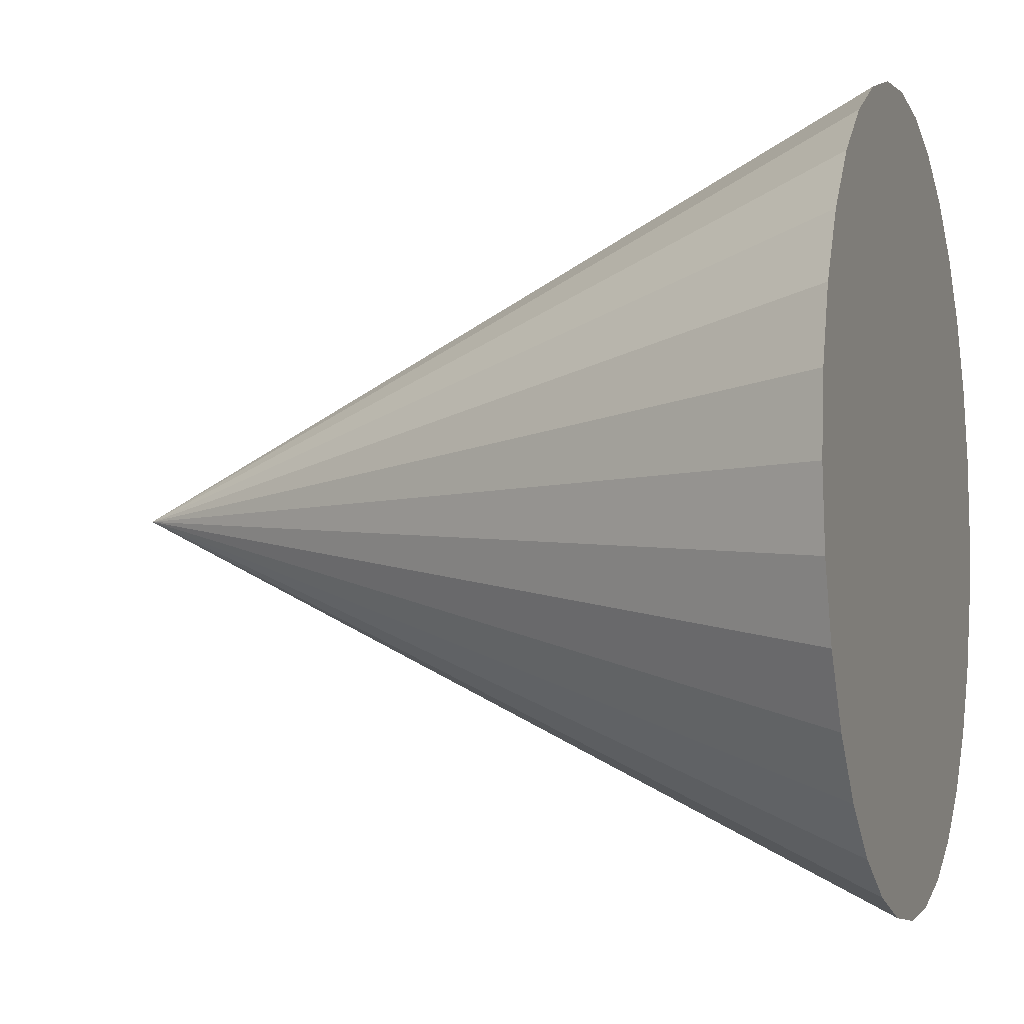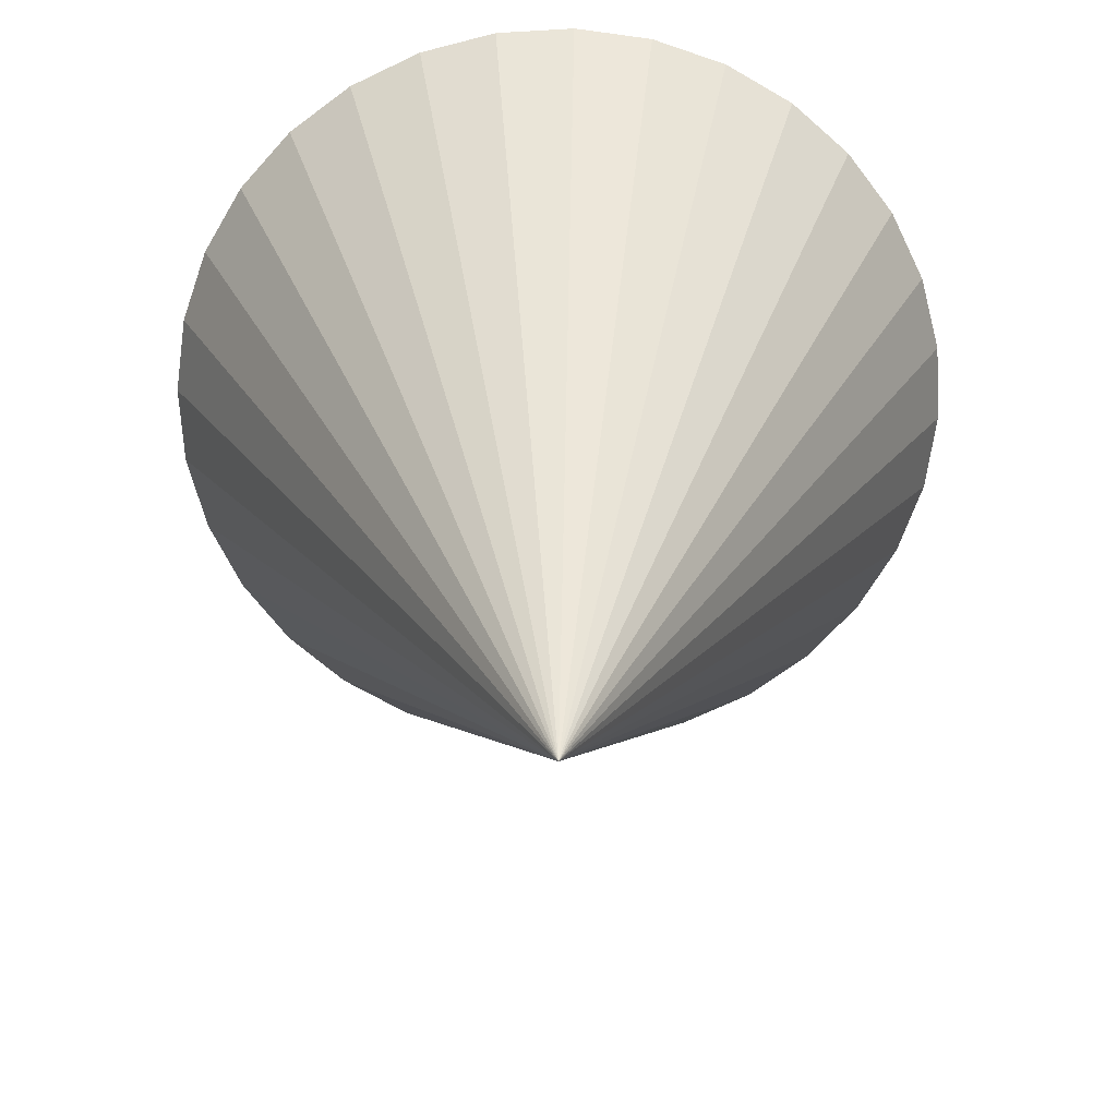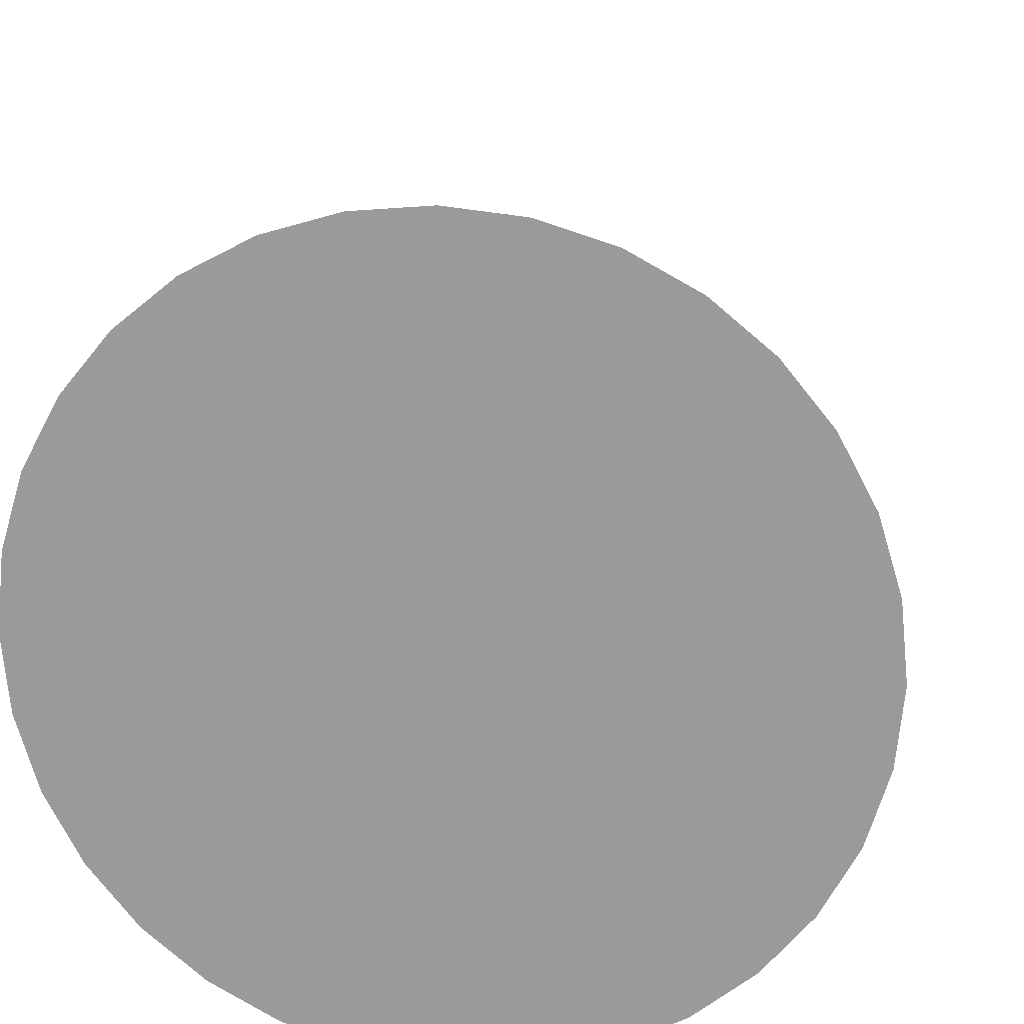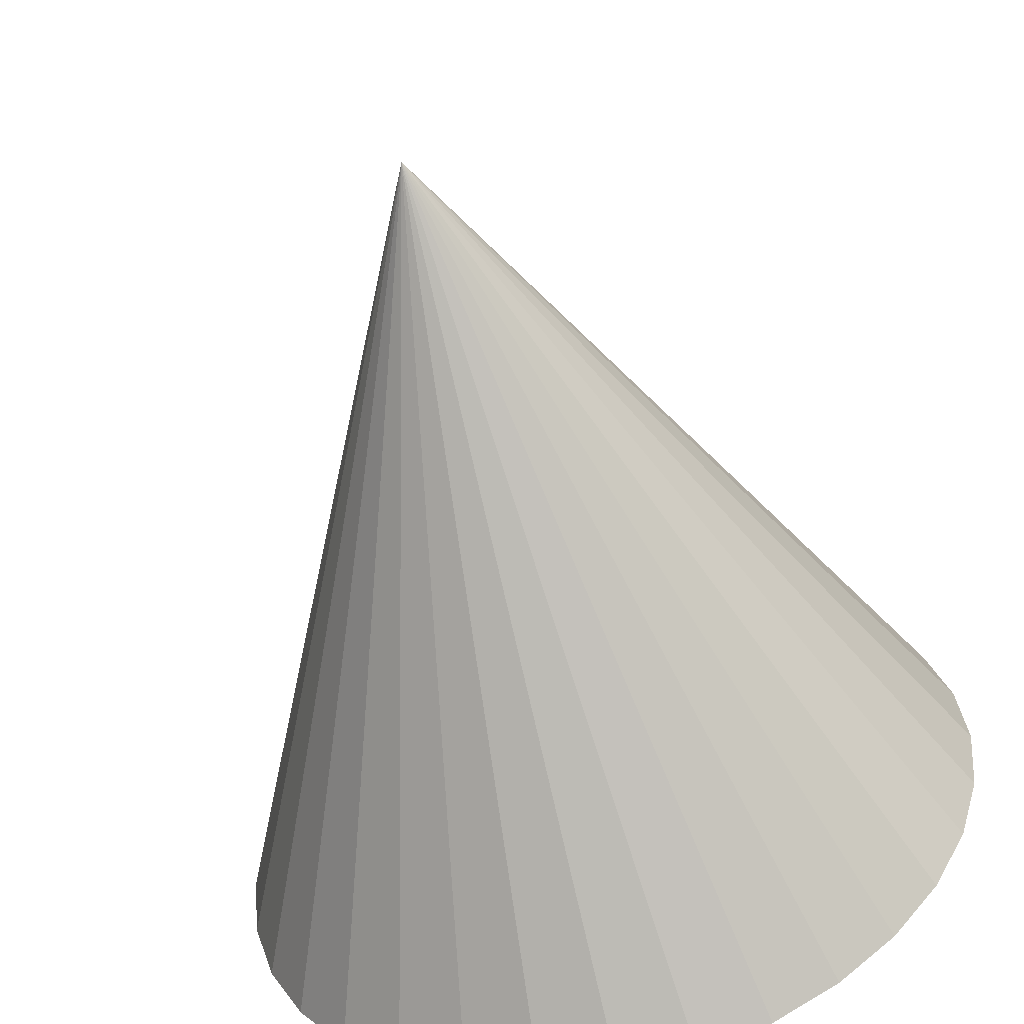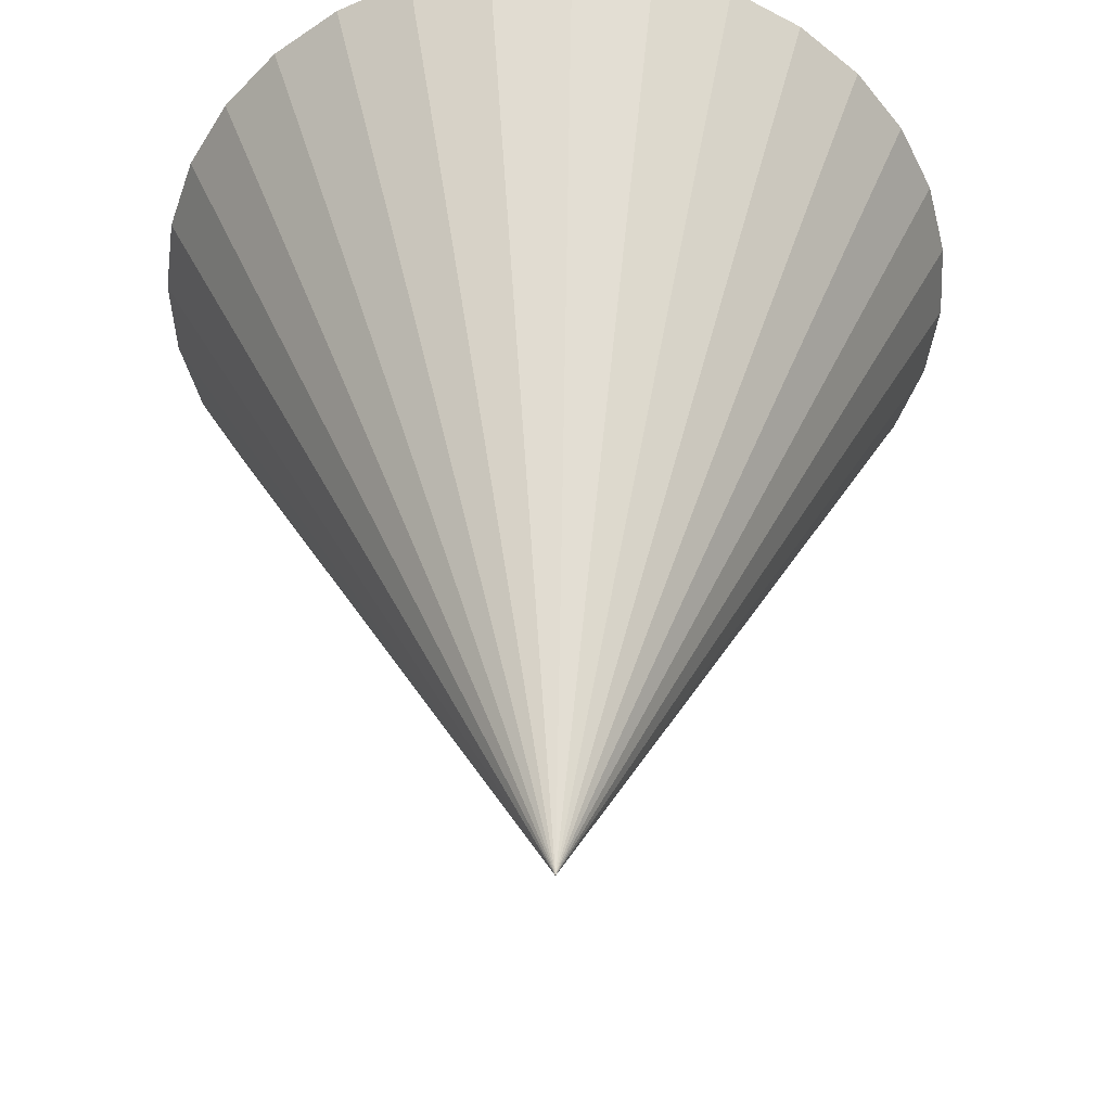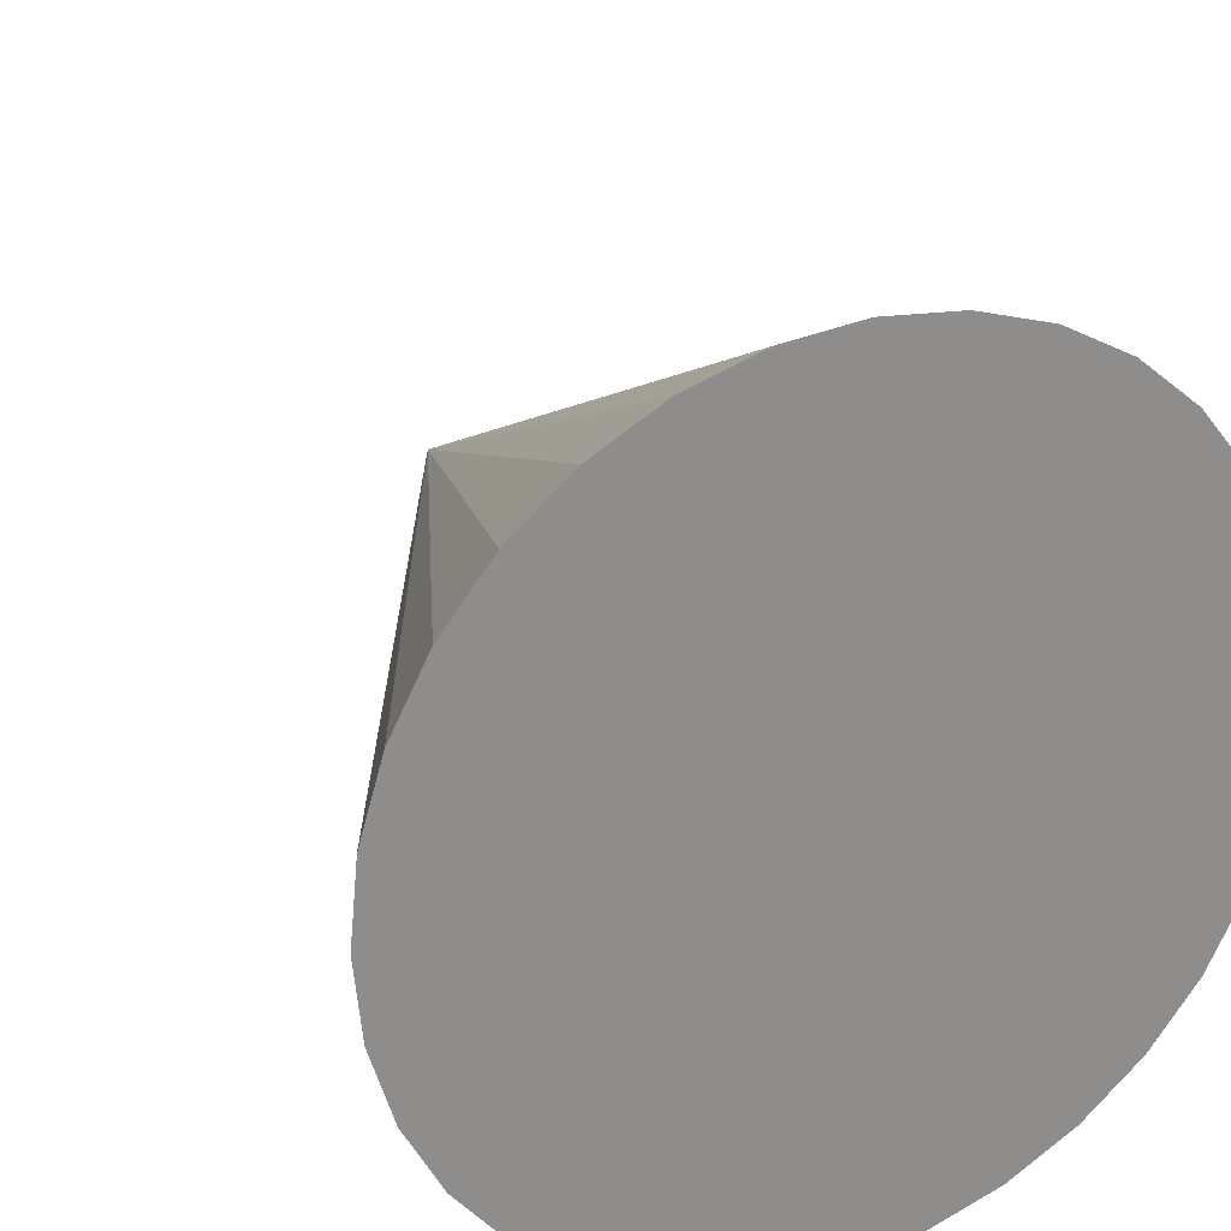
<metadata>
{"format":"obj","ext":"obj","renderer":"f3d","projection":"perspective","resolution":1024,"background":"white","views":[{"elev":-4.8,"azim":108.3,"up":"+Z"},{"elev":-66.1,"azim":144.0,"up":"+Y"},{"elev":18.8,"azim":-171.2,"up":"+Z"},{"elev":-57.4,"azim":14.9,"up":"+Z"},{"elev":-48.6,"azim":-36.0,"up":"+Y"},{"elev":25.8,"azim":153.8,"up":"+Z"}]}
</metadata>
<code>
o Cone
v 0.2057 1.387 2
v 0.4008 1.387 1.981
v 0.5884 1.387 1.924
v 0.7613 1.387 1.832
v 0.9129 1.387 1.707
v 1.037 1.387 1.556
v 1.13 1.387 1.383
v 1.187 1.387 1.195
v 1.206 1.387 1
v 0.2057 -0.6129 1
v 1.187 1.387 0.8049
v 1.13 1.387 0.6174
v 1.037 1.387 0.4445
v 0.9129 1.387 0.2929
v 0.7613 1.387 0.1686
v 0.5884 1.387 0.07616
v 0.4008 1.387 0.01925
v 0.2057 1.387 3.9e-05
v 0.01065 1.387 0.01925
v -0.1769 1.387 0.07616
v -0.3498 1.387 0.1686
v -0.5014 1.387 0.2929
v -0.6257 1.387 0.4445
v -0.7181 1.387 0.6174
v -0.775 1.387 0.805
v -0.7943 1.387 1
v -0.775 1.387 1.195
v -0.7181 1.387 1.383
v -0.6257 1.387 1.556
v -0.5014 1.387 1.707
v -0.3498 1.387 1.832
v -0.1769 1.387 1.924
v 0.01065 1.387 1.981
f 1 10 2
f 2 10 3
f 3 10 4
f 4 10 5
f 5 10 6
f 6 10 7
f 7 10 8
f 8 10 9
f 9 10 11
f 11 10 12
f 12 10 13
f 13 10 14
f 14 10 15
f 15 10 16
f 16 10 17
f 17 10 18
f 18 10 19
f 19 10 20
f 20 10 21
f 21 10 22
f 22 10 23
f 23 10 24
f 24 10 25
f 25 10 26
f 26 10 27
f 27 10 28
f 28 10 29
f 29 10 30
f 30 10 31
f 31 10 32
f 32 10 33
f 33 10 1
f 1 2 3 4 5 6 7 8 9 11 12 13 14 15 16 17 18 19 20 21 22 23 24 25 26 27 28 29 30 31 32 33

</code>
